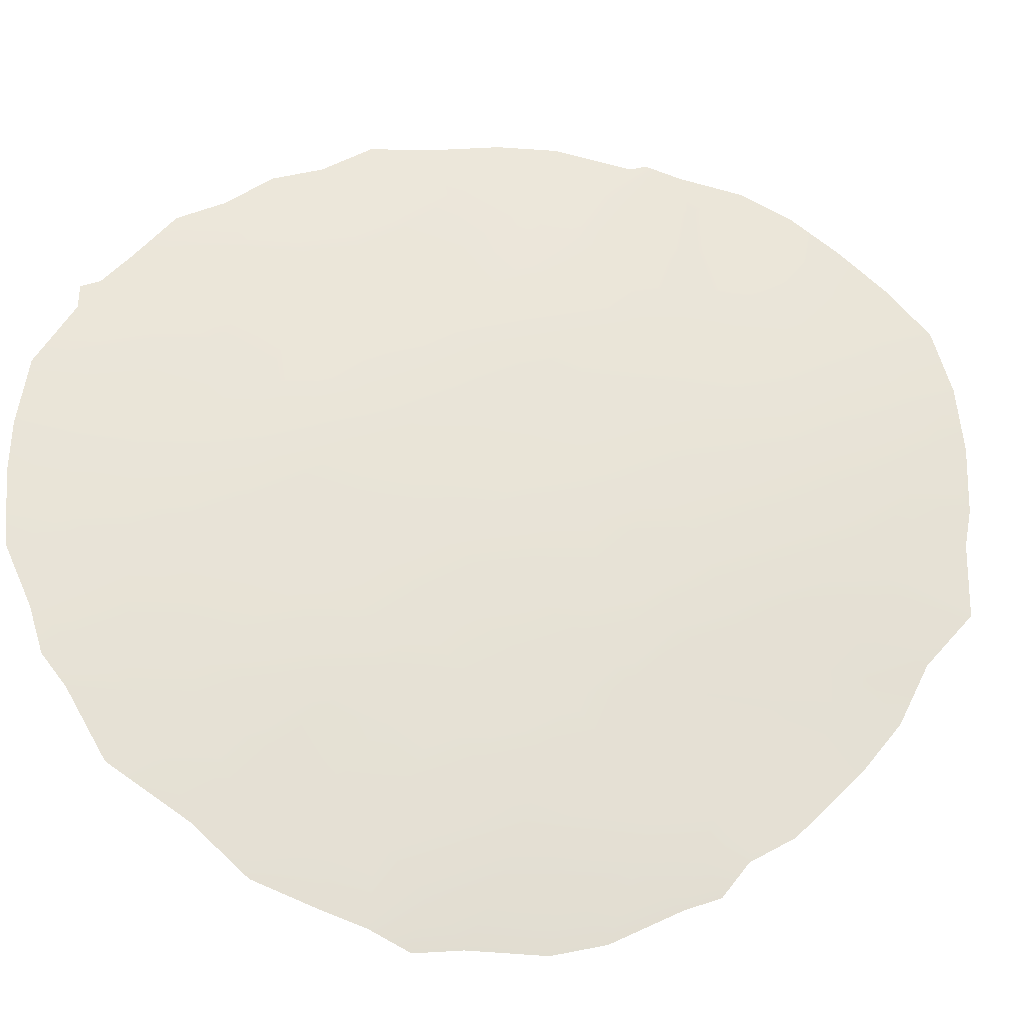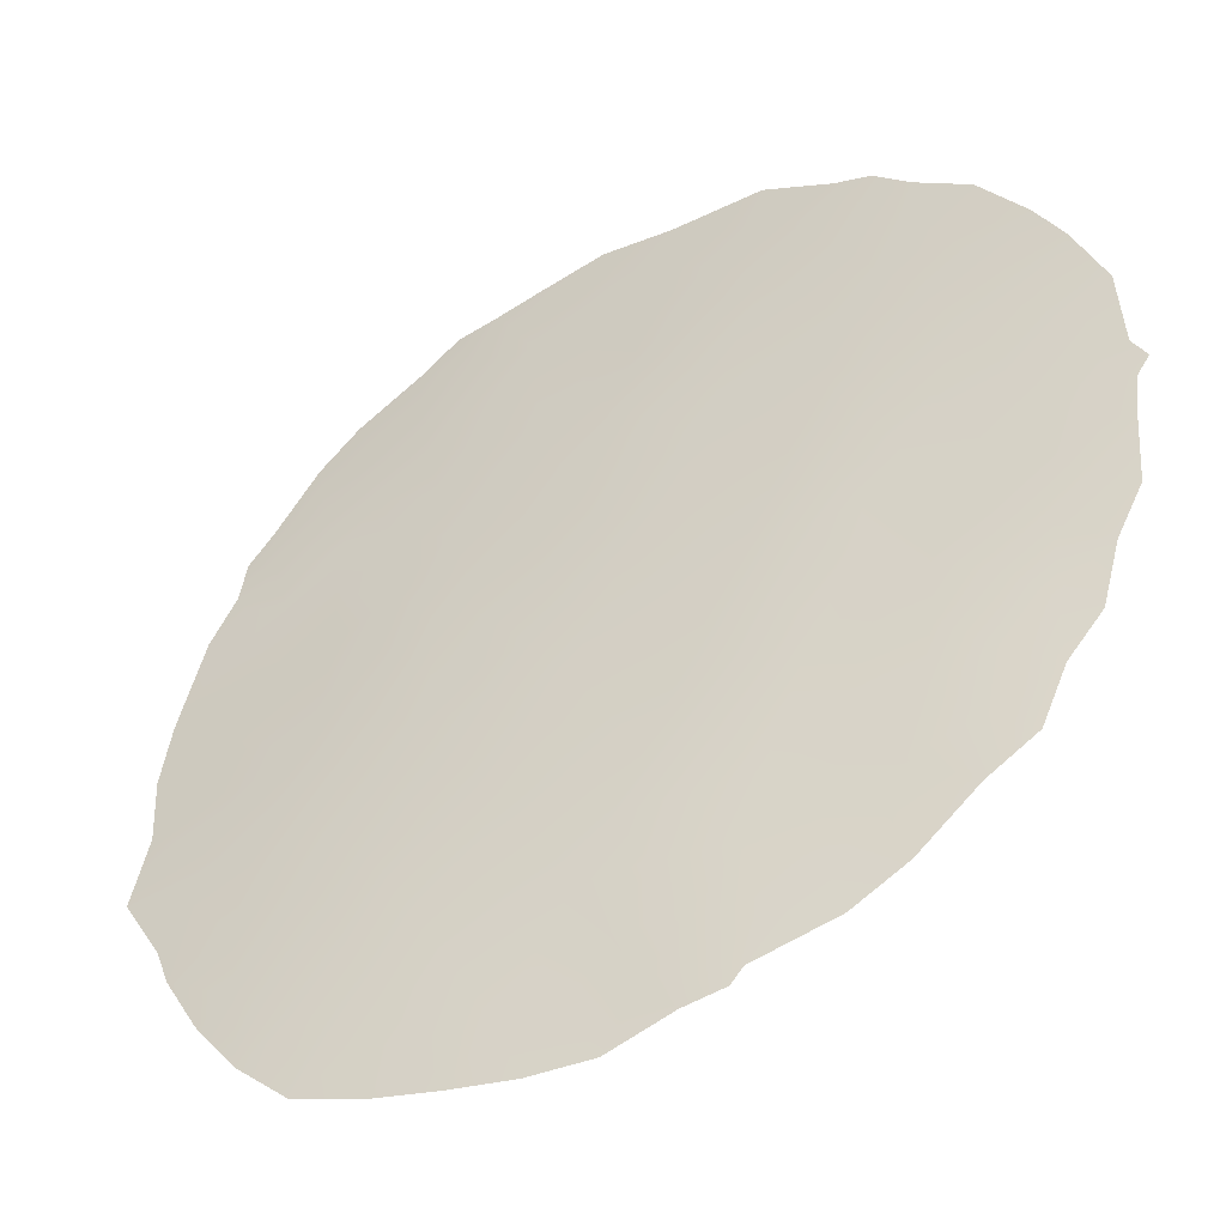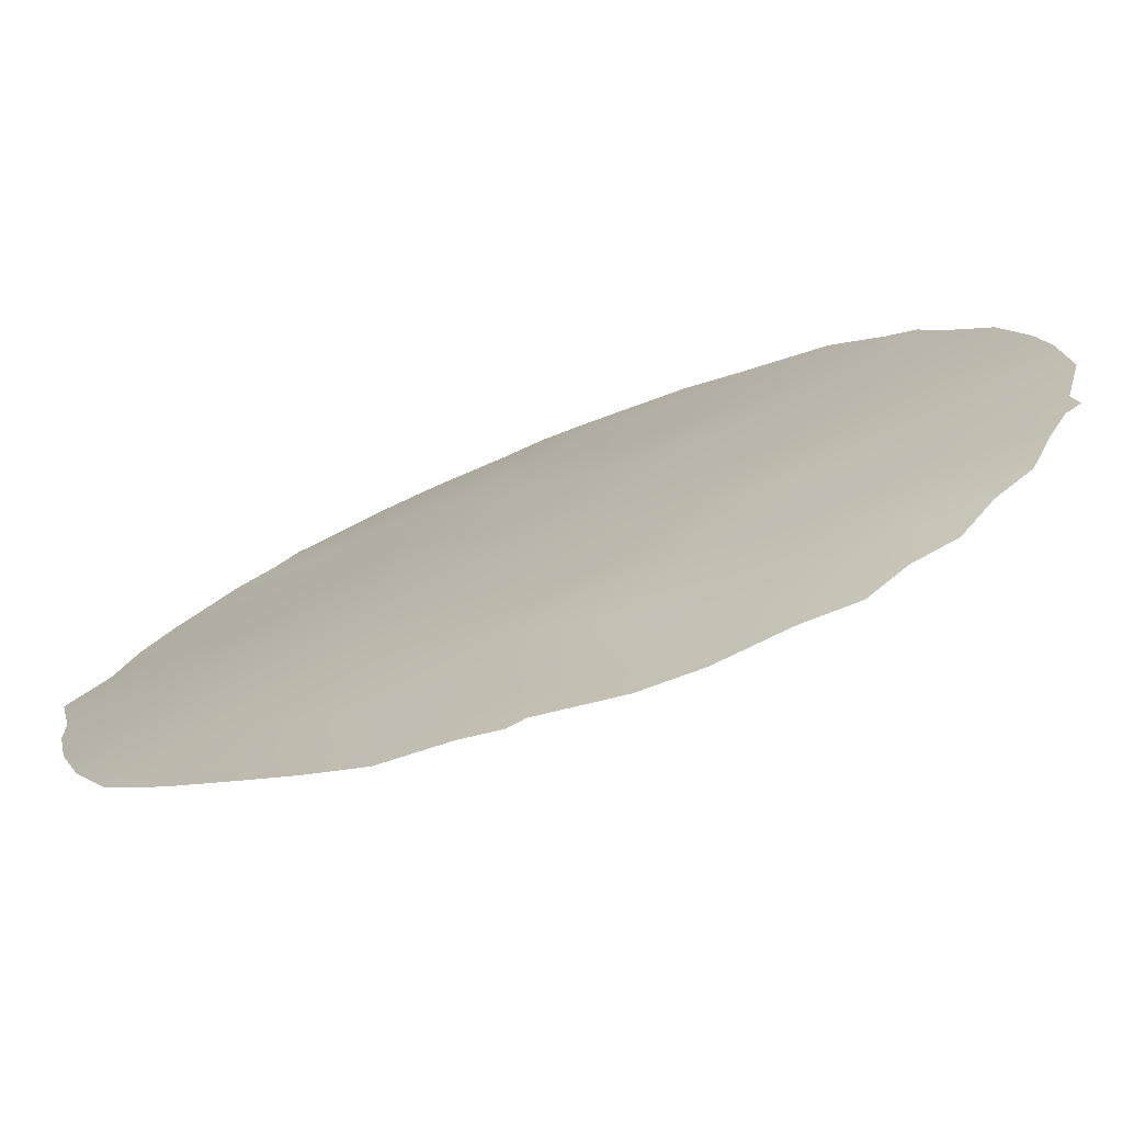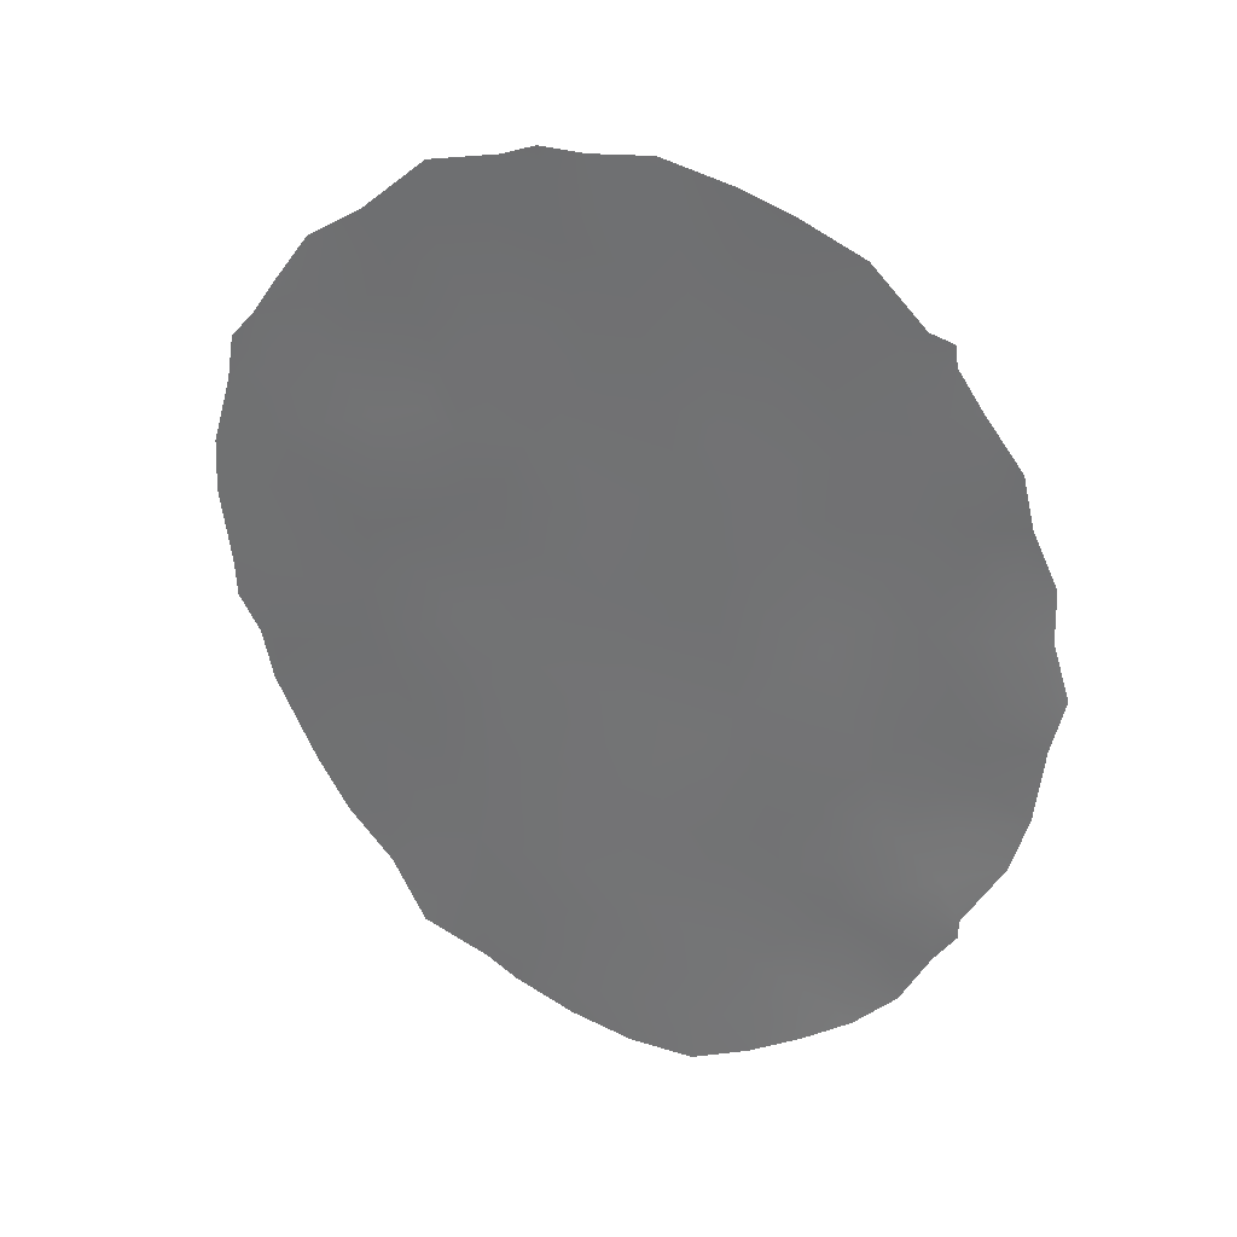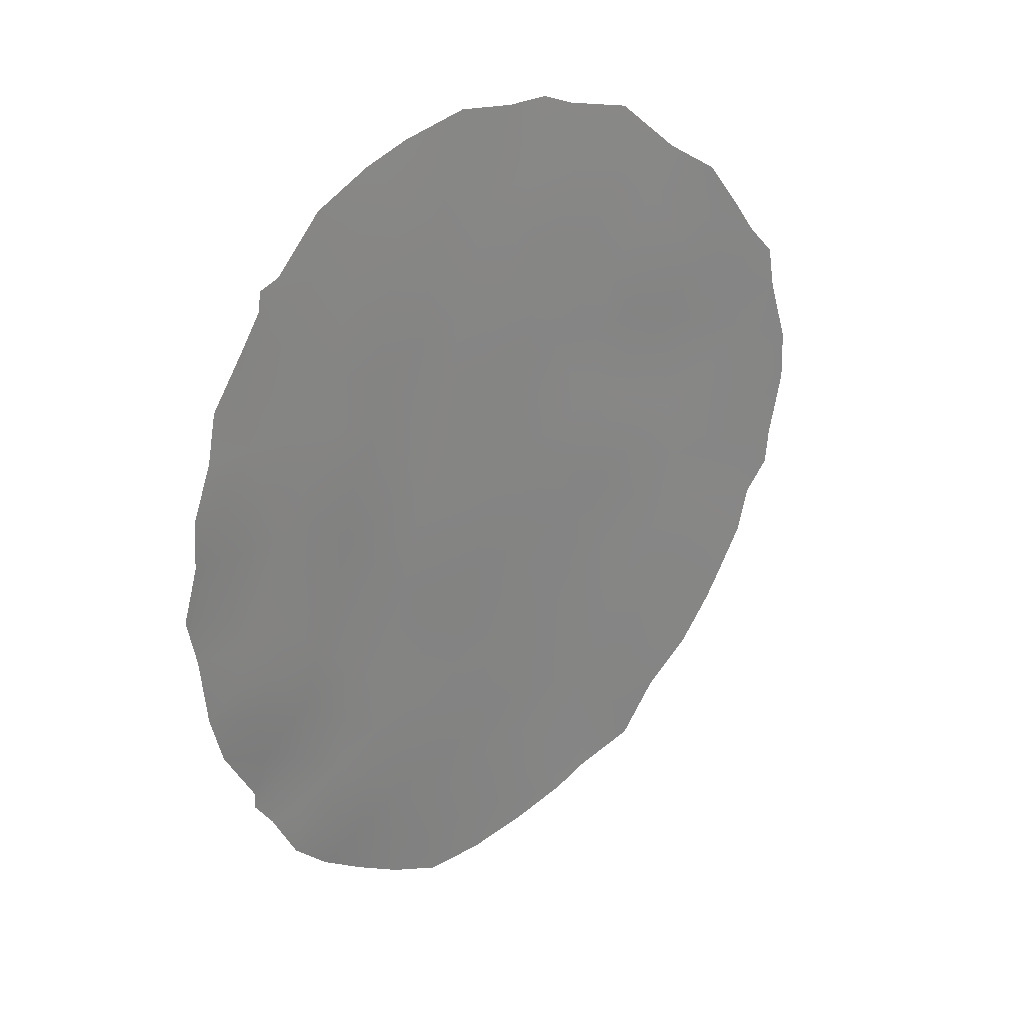
<metadata>
{"format":"obj","ext":"obj","renderer":"f3d","projection":"perspective","resolution":1024,"background":"white","views":[{"elev":28.7,"azim":69.4,"up":"+Y"},{"elev":65.8,"azim":-143.8,"up":"+Y"},{"elev":45.1,"azim":-125.8,"up":"+Y"},{"elev":31.1,"azim":169.7,"up":"+Z"},{"elev":28.2,"azim":-73.5,"up":"+Z"}]}
</metadata>
<code>
v 22.85 71.62 -11.31
v 23.19 71.33 -5.646
v 22.83 71.55 -3.612
v 21.27 72.74 -3.6
v 23.43 71.09 -2.125
v 20.63 73.2 -0.1744
v 17.17 75.47 -1.247
v 20.64 73.2 -5.462
v 19.15 74.22 -6.041
v 21.81 72.35 -6.741
v 20.46 73.35 -7.606
v 16.58 75.81 -3.576
v 18.08 74.93 -4.686
v 21.76 72.51 -13.81
v 24.87 70.03 -8.561
v 18.72 74.52 -8.08
v 15.67 76.35 -2.068
v 14.87 76.81 -3.584
v 16.31 76.09 -12.85
v 15.16 76.76 -11.64
v 19.99 73.71 -9.529
v 17.06 75.61 -8.749
v 14.24 77.15 -7.275
v 23.35 71.2 -7.708
v 18.92 74.36 -0.5374
v 15.96 76.2 -7.251
v 19.66 73.86 -3.996
v 18.5 74.63 -2.605
v 17.59 75.24 -6.685
v 17.9 75.12 -12.08
v 17.62 75.35 -14.08
v 18.28 74.86 -10.08
v 15.2 76.62 -5.408
v 22.08 72.21 -9.314
v 20.23 73.46 -1.981
v 15.22 76.62 -9.159
v 16.59 75.9 -10.78
v 16.94 75.6 -5.833
v 23.71 70.92 -9.786
v 19.54 74.06 -11.48
v 21.23 72.87 -11.22
v 19.26 74.29 -13.48
v 21.94 72.23 -1.743
v 25.25 69.63 -4.615
v 25.14 69.71 -3.843
v 24.78 70.03 -3.311
v 13.8 77.3 -5.355
v 13.79 77.34 -6.232
v 15.35 76.53 -1.67
v 15.7 76.34 -1.539
v 19.49 74.19 -15.46
v 18.54 74.81 -15.47
v 17.69 75.33 -15.03
v 22.18 72.06 -0.1797
v 21.18 72.8 0.1174
v 23.9 70.71 -1.804
v 23.16 71.4 -13.19
v 22.68 71.83 -14.22
v 25.38 69.59 -8.674
v 25.06 69.87 -9.264
v 14.38 77.07 -3.531
v 24.28 70.49 -11.55
v 21.25 72.9 -14.89
v 16.91 75.81 -14.49
v 13.53 77.48 -7.19
v 13.74 77.41 -8.104
v 15.31 76.55 -2.017
v 21.72 72.55 -14.6
v 16.18 76.22 -13.92
v 15.54 76.54 -13.25
v 14.76 76.98 -11.78
v 14.76 76.97 -11.48
v 23.11 71.34 -1.173
v 25.42 69.55 -8.026
v 25.58 69.38 -6.753
v 25.54 69.4 -5.835
v 18.13 74.89 0.2041
v 17.42 75.34 -0.08561
v 19.16 74.21 0.4821
v 16.48 75.89 -0.6025
v 14.14 77.24 -10.34
v 24.9 70 -10.12
v 24.43 70.37 -11.21
v 20.7 73.16 0.3525
v 14.6 76.95 -6.346
v 14.42 77 -5.384
v 19.19 74.36 -14.51
v 18.43 74.83 -13.8
v 19.37 74.05 -2.261
v 19.6 73.89 -1.259
v 18.73 74.49 -1.557
v 16.27 76.01 -6.38
v 16.78 75.72 -7.002
v 19.38 74.05 -5.01
v 19.91 73.7 -5.741
v 20.15 73.53 -4.731
v 21.41 72.62 -0.7675
v 23.97 70.71 -6.035
v 23.26 71.27 -6.673
v 24.06 70.64 -7.072
v 18.95 74.37 -7.068
v 18.38 74.73 -6.365
v 18.15 74.89 -7.393
v 16.93 75.61 -2.369
v 17.59 75.2 -3.038
v 17.83 75.06 -1.931
v 24.15 70.58 -8.107
v 23.5 71.08 -8.756
v 24.25 70.51 -9.114
v 23.55 71.07 -11.48
v 23.82 70.87 -12.41
v 24.83 70.04 -7.48
v 23.75 70.84 -3.795
v 23.08 71.38 -4.608
v 23.86 70.78 -4.964
v 16.45 75.99 -11.81
v 17.09 75.61 -12.44
v 17.25 75.51 -11.42
v 15.78 76.39 -11.22
v 20.49 73.32 -6.472
v 20.93 72.99 -4.541
v 21.27 72.75 -5.276
v 21.76 72.39 -4.611
v 22.47 71.86 -5.231
v 22.43 71.87 -4.321
v 19.36 74.2 -12.48
v 19.92 73.83 -13.04
v 20.1 73.69 -12.21
v 20.23 73.66 -14.66
v 20.39 73.55 -15.24
v 16.07 76.12 -2.699
v 15.6 76.39 -3.614
v 15 76.74 -4.492
v 14.19 77.14 -4.405
v 24.67 70.14 -5.36
v 15.36 76.53 -2.781
v 14.95 76.76 -2.644
v 20.03 73.77 -13.83
v 20.46 73.3 -3.746
v 20.78 73.08 -2.757
v 19.95 73.66 -2.984
v 16.14 76.12 -9.046
v 16.48 75.93 -8.03
v 15.58 76.42 -8.235
v 19.56 73.96 -7.798
v 20.67 73.25 -10.27
v 21.59 72.59 -10.24
v 21.21 72.84 -9.35
v 16.95 75.72 -13.48
v 15.7 76.44 -12.2
v 15.1 76.8 -12.3
v 21.17 72.81 -6.134
v 21.12 72.86 -7.175
v 15.77 76.34 -10.11
v 15.04 76.79 -10.78
v 22.56 71.87 -12.19
v 23.17 71.38 -12.14
v 16.79 75.77 -9.76
v 17.44 75.38 -10.41
v 17.66 75.24 -9.42
v 20.36 73.48 -11.3
v 20.89 73.14 -12.2
v 18.02 74.94 -0.8367
v 18.5 74.69 -9.091
v 17.9 75.06 -8.414
v 20.21 73.54 -8.537
v 19.35 74.12 -8.795
v 21.13 72.88 -8.375
v 20.61 73.35 -13.12
v 22.05 72.14 -3.543
v 22.41 71.87 -2.669
v 21.6 72.49 -2.634
v 22.63 71.77 -8.39
v 22.91 71.55 -9.475
v 14.71 76.9 -8.241
v 14.46 77.03 -8.986
v 19.11 74.23 -3.287
v 20.48 73.3 -1.01
v 17.34 75.42 -7.73
v 16.05 76.12 -5.506
v 15.52 76.45 -6.373
v 16.68 75.75 -4.716
v 17.38 75.34 -5.012
v 17.42 75.32 -4.108
v 21.83 72.34 -5.739
v 18.62 74.57 -5.342
v 17.85 75.08 -5.669
v 18.86 74.4 -4.32
v 18.28 74.79 -3.661
v 17.74 75.25 -13.11
v 18.56 74.72 -12.81
v 19.13 74.29 -9.793
v 18.92 74.46 -10.77
v 19.78 73.88 -10.52
v 22.5 71.84 -6.235
v 22.54 71.8 -7.265
v 16.32 75.97 -1.724
v 15.84 76.25 -4.532
v 15.09 76.69 -7.323
v 21.85 72.35 -7.825
v 13.88 77.35 -9.381
v 21.08 72.85 -1.772
v 18.08 75 -11.07
v 18.72 74.59 -11.77
v 24.33 70.44 -10.08
v 24.72 70.14 -9.409
v 22.08 72.22 -11.22
v 22.45 71.93 -10.3
v 21.76 72.49 -12.15
v 23.21 71.26 -2.828
v 22.75 71.61 -1.913
v 23.25 71.29 -10.52
v 23.94 70.75 -10.77
v 19.81 73.76 -0.3282
v 20.04 73.6 0.3497
v 22.33 71.93 -1.059
v 22.64 71.7 -0.6764
v 23.96 70.68 -2.806
v 24.43 70.29 -2.699
v 24.79 70.06 -6.413
v 18.29 74.94 -14.57
v 22.28 72.1 -13.08
v 21.43 72.74 -13.01
v 24.56 70.22 -4.29
v 14.78 76.88 -9.837
v 20.95 73.11 -13.88
v 19.83 73.77 -6.882
v 20.64 73.25 -9.196
v 21.79 72.41 -8.681
f 224 44 45
f 224 45 46
f 65 23 48
f 17 50 49
f 87 88 221
f 42 88 87
f 89 90 91
f 38 92 93
f 94 95 96
f 6 97 55
f 98 99 100
f 14 58 222
f 15 60 59
f 101 102 103
f 104 105 106
f 107 108 109
f 112 100 107
f 113 114 115
f 116 117 118
f 119 150 116
f 95 227 120
f 121 122 123
f 124 114 125
f 126 127 128
f 131 136 132
f 31 64 53
f 23 65 66
f 33 133 86
f 135 115 98
f 136 67 137
f 138 87 129
f 139 140 141
f 142 143 144
f 101 145 227
f 146 147 148
f 19 70 69
f 20 72 71
f 152 120 153
f 154 155 119
f 1 156 157
f 1 157 110
f 158 159 160
f 5 56 73
f 135 220 76
f 161 128 162
f 7 163 78
f 18 61 134
f 160 164 165
f 166 145 167
f 166 228 168
f 197 131 104
f 23 85 48
f 170 171 172
f 108 173 174
f 36 175 176
f 106 91 163
f 177 141 89
f 90 178 214
f 179 93 143
f 92 180 181
f 182 183 184
f 152 185 122
f 25 79 77
f 170 123 125
f 103 179 165
f 102 186 187
f 188 186 94
f 38 187 183
f 105 184 189
f 188 177 189
f 149 190 117
f 191 190 88
f 192 193 194
f 139 96 121
f 195 124 185
f 195 196 99
f 17 197 50
f 7 78 80
f 17 49 67
f 15 59 74
f 133 198 132
f 175 144 199
f 181 85 199
f 173 196 200
f 20 71 151
f 142 154 158
f 176 201 225
f 202 140 172
f 20 155 72
f 203 159 118
f 204 191 126
f 203 204 193
f 180 182 198
f 192 167 164
f 109 205 206
f 15 206 60
f 147 207 208
f 153 168 200
f 178 202 97
f 161 146 194
f 209 156 207
f 171 210 211
f 162 223 209
f 127 138 169
f 208 212 174
f 212 110 213
f 39 213 205
f 6 55 84
f 43 211 216
f 6 84 215
f 210 113 218
f 218 46 219
f 85 33 86
f 48 86 47
f 85 86 48
f 87 52 51
f 88 31 221
f 221 52 87
f 52 221 53
f 28 89 91
f 89 35 90
f 91 90 25
f 29 38 93
f 93 92 26
f 27 94 96
f 94 9 95
f 96 95 8
f 97 43 216
f 97 216 54
f 97 54 55
f 98 2 99
f 100 99 24
f 16 101 103
f 101 9 102
f 103 102 29
f 7 104 106
f 104 12 105
f 106 105 28
f 15 107 109
f 107 24 108
f 109 108 39
f 110 111 62
f 15 112 107
f 112 220 100
f 107 100 24
f 113 3 114
f 115 114 2
f 37 116 118
f 116 19 117
f 118 117 30
f 37 119 116
f 119 20 150
f 116 150 19
f 8 95 120
f 95 9 227
f 4 121 123
f 121 8 122
f 123 124 125
f 124 2 114
f 125 114 3
f 40 126 128
f 126 42 127
f 128 127 169
f 226 129 63
f 130 63 129
f 12 131 132
f 131 17 136
f 132 136 18
f 133 134 86
f 134 133 18
f 86 134 47
f 135 224 115
f 98 115 2
f 67 136 17
f 18 136 137
f 137 61 18
f 226 138 129
f 138 42 87
f 129 87 51
f 130 129 51
f 27 139 141
f 139 4 140
f 141 140 35
f 36 142 144
f 142 22 143
f 144 143 26
f 9 101 227
f 101 16 145
f 21 146 228
f 146 41 147
f 14 68 58
f 149 69 64
f 69 149 19
f 31 149 64
f 151 150 20
f 19 150 70
f 151 70 150
f 10 152 153
f 152 8 120
f 153 120 11
f 37 154 119
f 154 36 225
f 119 155 20
f 156 57 157
f 157 111 110
f 111 157 57
f 22 158 160
f 158 37 159
f 160 159 32
f 112 74 75
f 74 112 15
f 220 112 75
f 41 161 162
f 161 40 128
f 77 163 25
f 163 77 78
f 22 160 165
f 160 32 164
f 165 164 16
f 21 166 167
f 166 11 145
f 167 145 16
f 7 197 104
f 197 17 131
f 104 131 12
f 169 223 162
f 4 170 172
f 170 3 171
f 172 171 43
f 39 108 174
f 108 24 173
f 174 173 34
f 175 66 176
f 66 175 23
f 201 176 66
f 7 106 163
f 106 28 91
f 163 91 25
f 28 177 89
f 177 27 141
f 89 141 35
f 25 90 214
f 90 35 178
f 214 178 6
f 22 179 143
f 179 29 93
f 143 93 26
f 26 92 181
f 92 38 180
f 181 180 33
f 12 182 184
f 182 38 183
f 184 183 13
f 135 76 44
f 224 135 44
f 8 152 122
f 152 10 185
f 122 185 123
f 3 170 125
f 170 4 123
f 16 103 165
f 103 29 179
f 165 179 22
f 29 102 187
f 102 9 186
f 187 186 13
f 27 188 94
f 188 13 186
f 94 186 9
f 38 29 187
f 183 187 13
f 14 63 68
f 226 63 14
f 28 105 189
f 105 12 184
f 189 184 13
f 13 188 189
f 188 27 177
f 189 177 28
f 19 149 117
f 149 31 190
f 117 190 30
f 42 191 88
f 191 30 190
f 88 190 31
f 21 192 194
f 192 32 193
f 194 193 40
f 4 139 121
f 139 27 96
f 121 96 8
f 10 195 185
f 195 2 124
f 185 124 123
f 2 195 99
f 195 10 196
f 99 196 24
f 80 197 7
f 197 80 50
f 18 133 132
f 133 33 198
f 132 198 12
f 23 175 199
f 175 36 144
f 199 144 26
f 26 181 199
f 181 33 85
f 199 85 23
f 173 24 196
f 200 196 10
f 22 142 158
f 142 36 154
f 158 154 37
f 36 176 225
f 225 201 81
f 43 202 172
f 202 35 140
f 172 140 4
f 155 154 225
f 155 225 81
f 155 81 72
f 30 203 118
f 203 32 159
f 118 159 37
f 40 204 126
f 204 30 191
f 126 191 42
f 32 203 193
f 203 30 204
f 193 204 40
f 33 180 198
f 180 38 182
f 198 182 12
f 32 192 164
f 192 21 167
f 164 167 16
f 15 109 206
f 109 39 205
f 206 205 82
f 206 82 60
f 147 41 207
f 208 207 1
f 10 153 200
f 6 178 97
f 178 35 202
f 97 202 43
f 40 161 194
f 161 41 146
f 194 146 21
f 41 209 207
f 223 14 222
f 207 156 1
f 43 171 211
f 171 3 210
f 211 210 5
f 41 162 209
f 162 128 169
f 127 42 138
f 169 138 226
f 208 1 212
f 174 212 39
f 39 212 213
f 212 1 110
f 213 110 62
f 213 83 205
f 83 213 62
f 82 205 83
f 215 214 6
f 25 214 79
f 215 79 214
f 211 73 216
f 73 211 5
f 216 73 217
f 216 217 54
f 5 210 218
f 210 3 113
f 56 218 219
f 218 56 5
f 222 58 57
f 220 75 76
f 221 31 53
f 220 98 100
f 224 113 115
f 98 220 135
f 57 156 222
f 209 222 156
f 222 209 223
f 226 223 169
f 226 14 223
f 148 147 34
f 11 166 168
f 34 173 229
f 153 11 168
f 168 148 229
f 228 148 168
f 120 227 11
f 227 145 11
f 228 146 148
f 228 166 21
f 34 147 208
f 34 208 174
f 200 168 229
f 229 173 200
f 229 148 34
f 46 218 113
f 46 113 224

</code>
